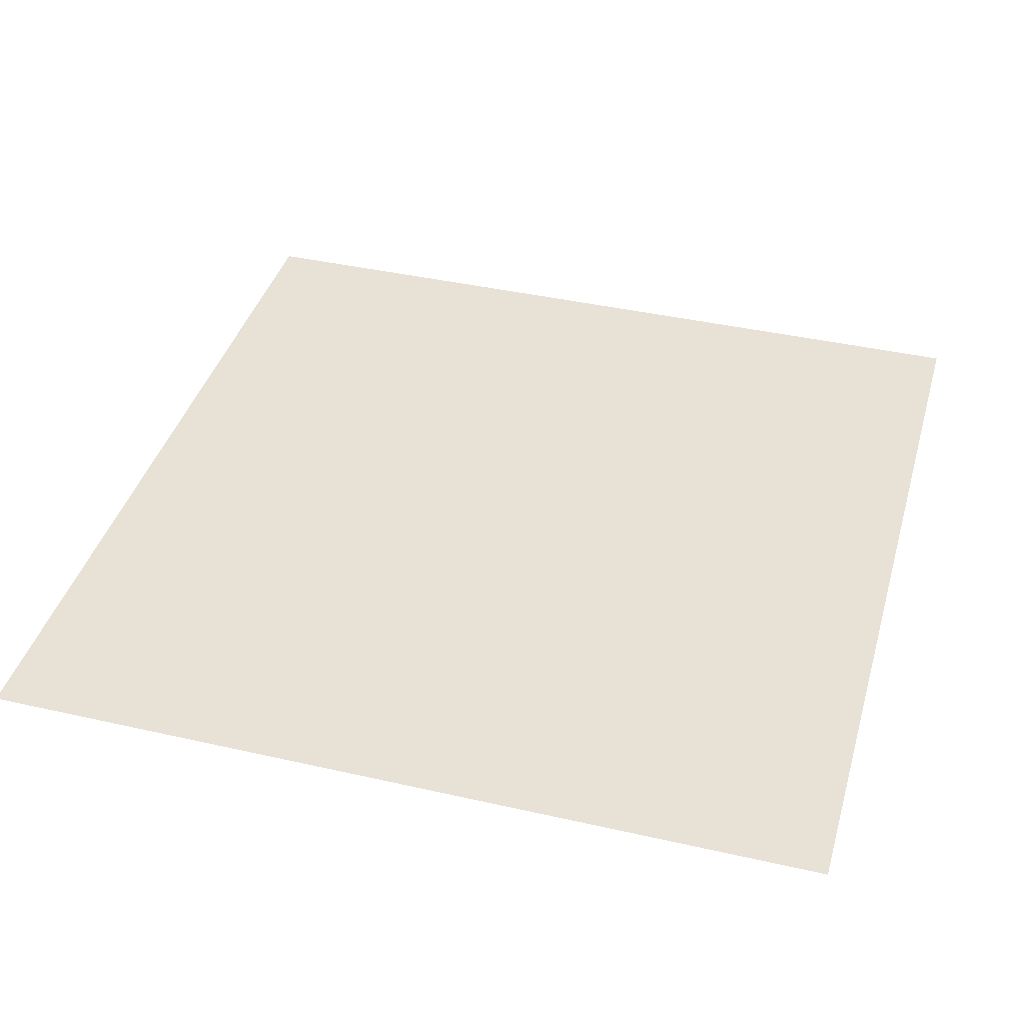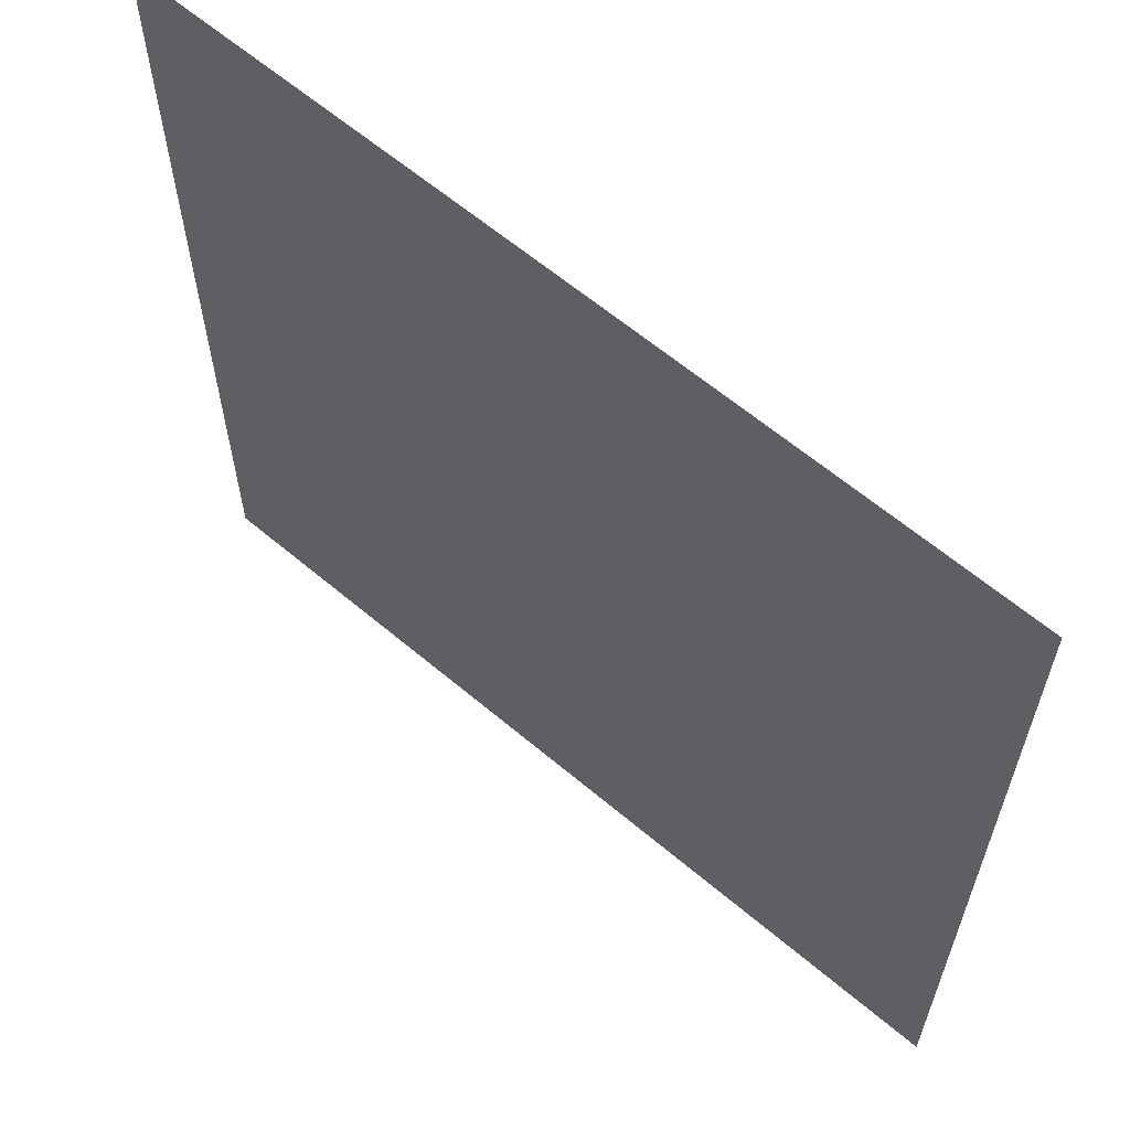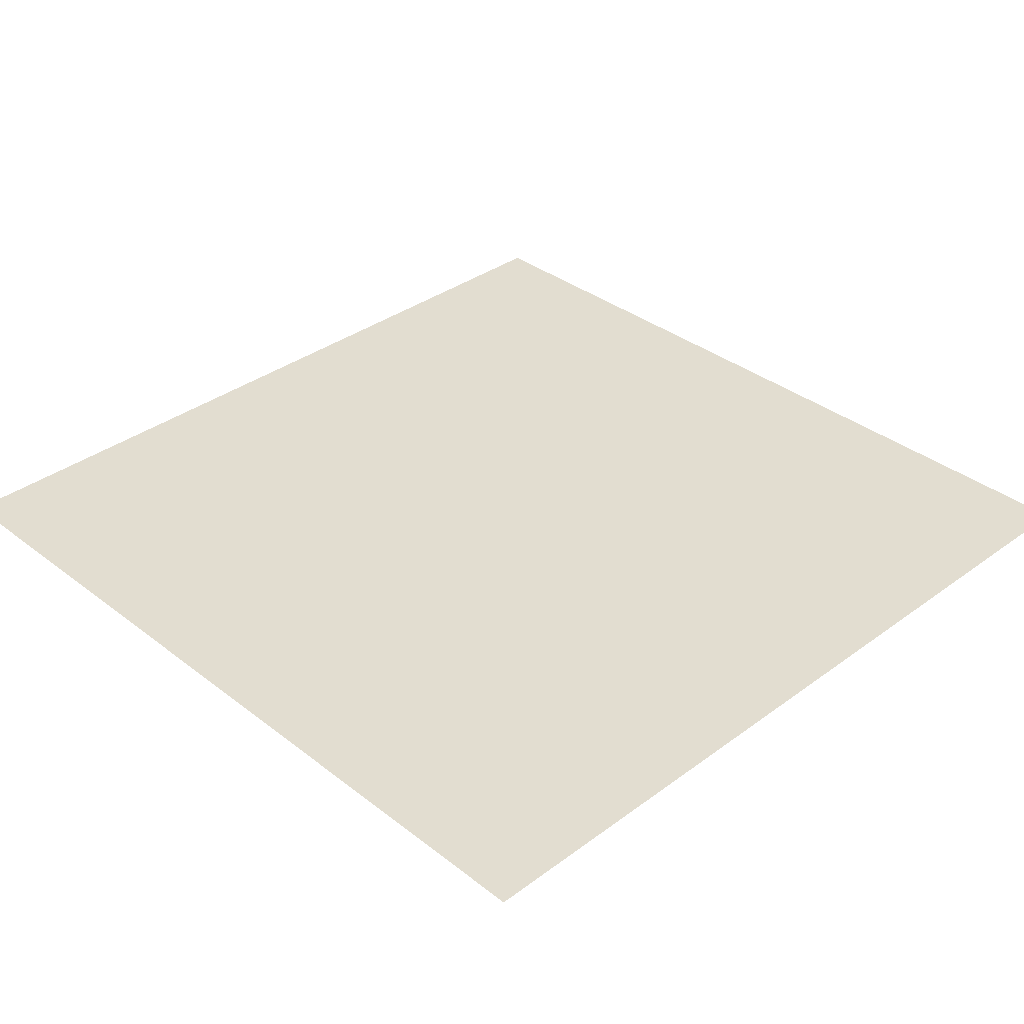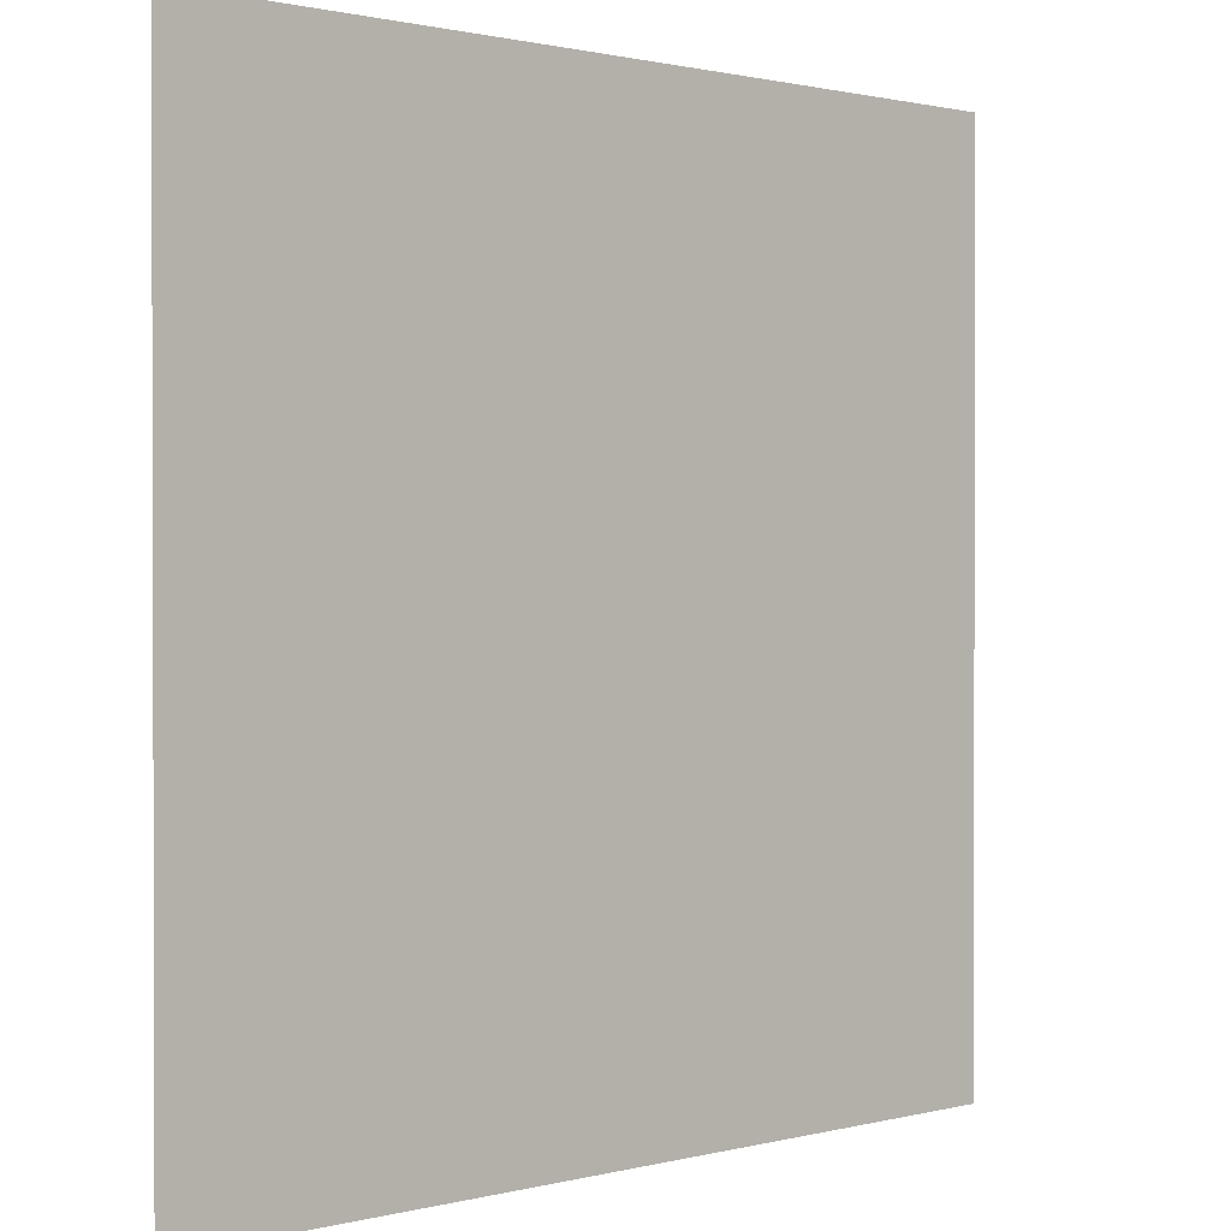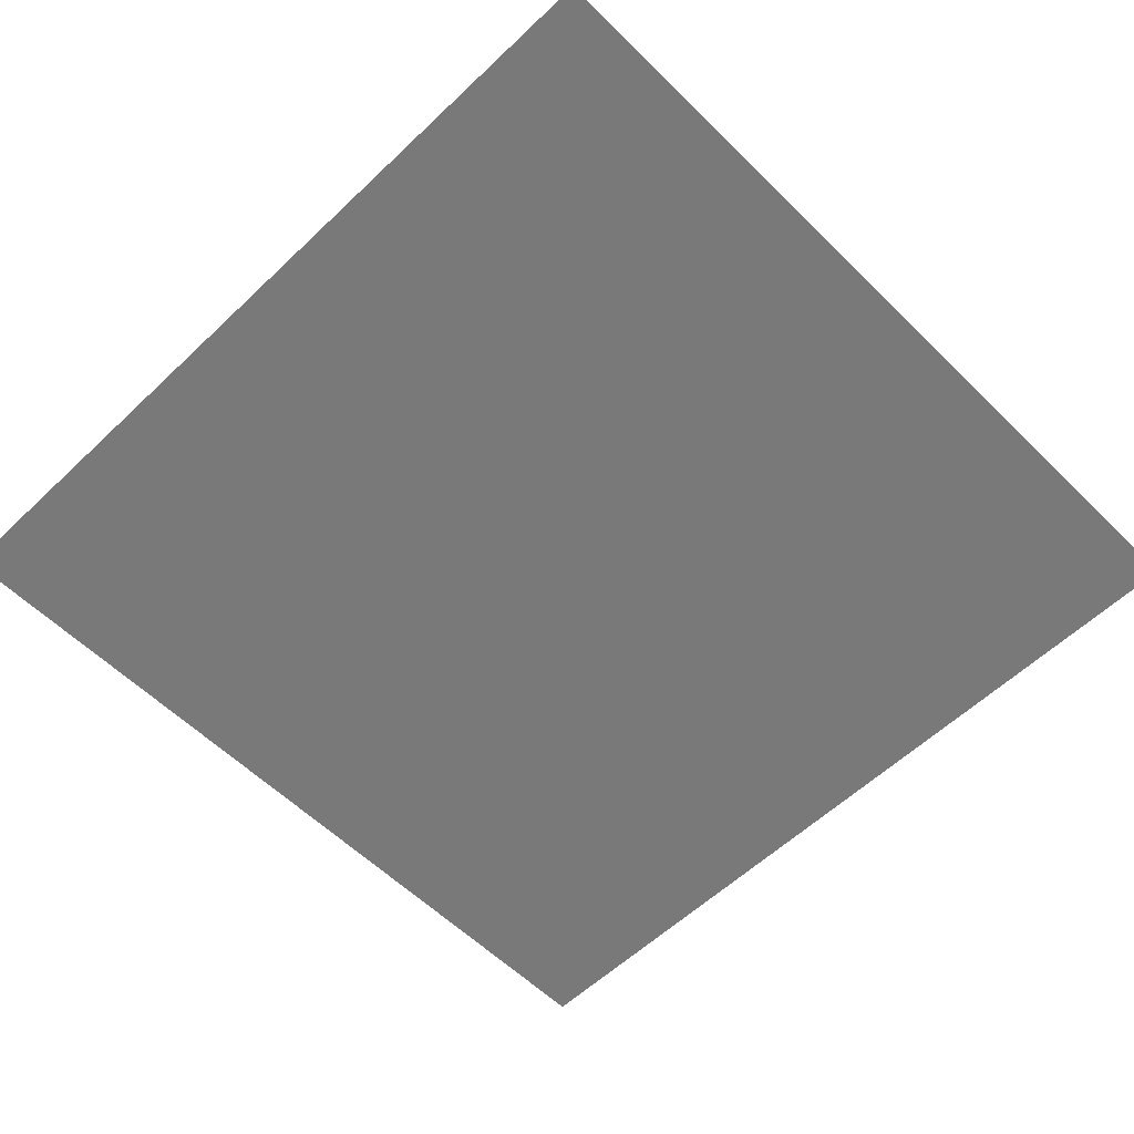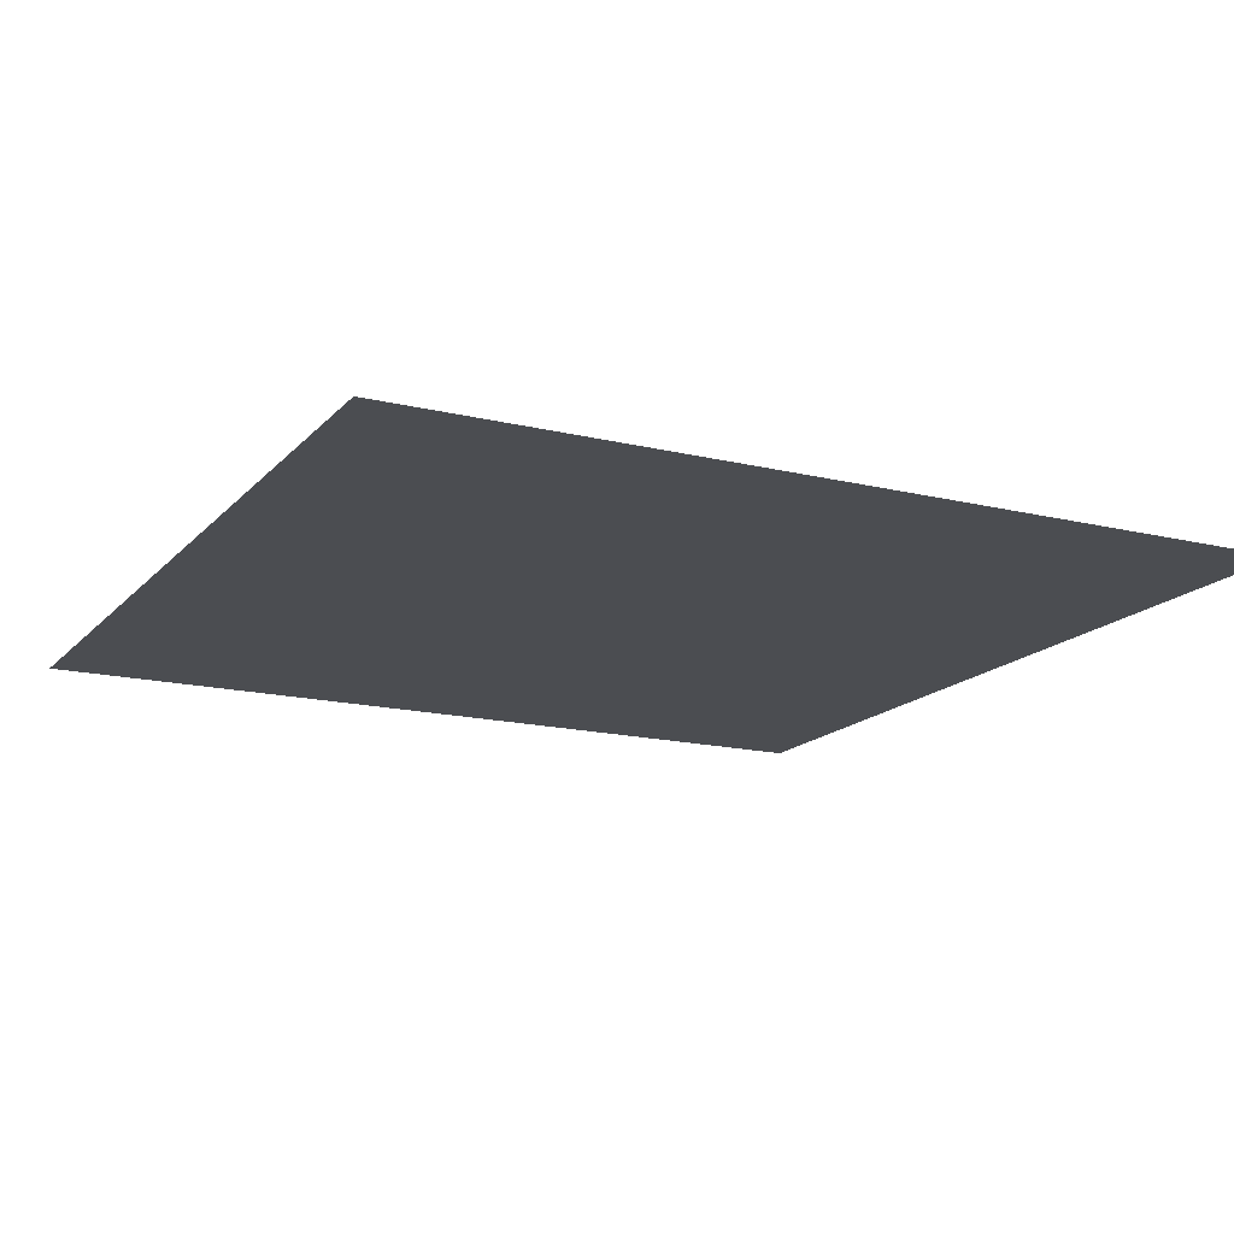
<metadata>
{"format":"obj","ext":"obj","renderer":"f3d","projection":"perspective","resolution":1024,"background":"white","views":[{"elev":40.1,"azim":15.7,"up":"+Z"},{"elev":62.3,"azim":40.6,"up":"+Y"},{"elev":35.2,"azim":-44.3,"up":"+Z"},{"elev":1.0,"azim":136.4,"up":"+Y"},{"elev":-57.8,"azim":134.5,"up":"+Z"},{"elev":-16.0,"azim":63.2,"up":"+Z"}]}
</metadata>
<code>
v -720 -160 0
v -740 -160 0
v -740 -140 0
v -720 -140 0
g RadioBoyLevel1_mesh_0015
f 1 2 3 4

</code>
